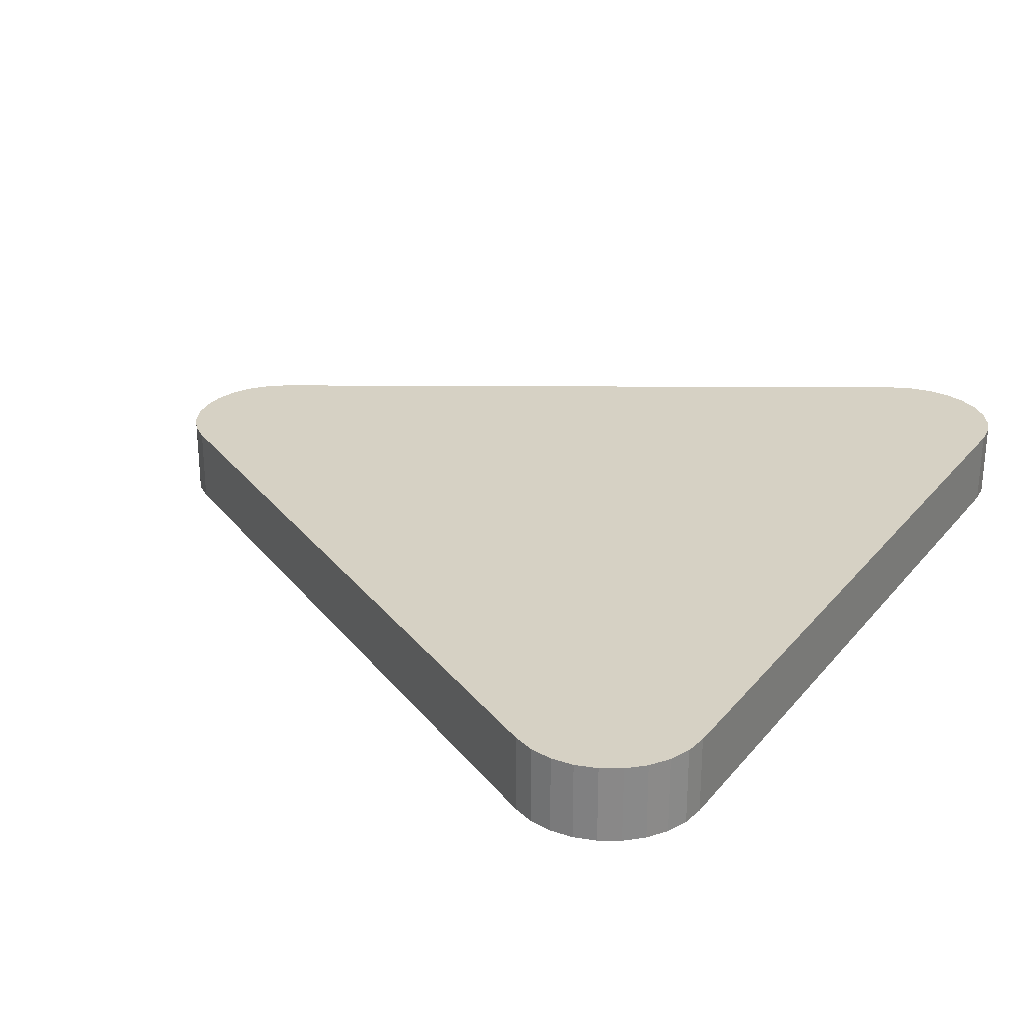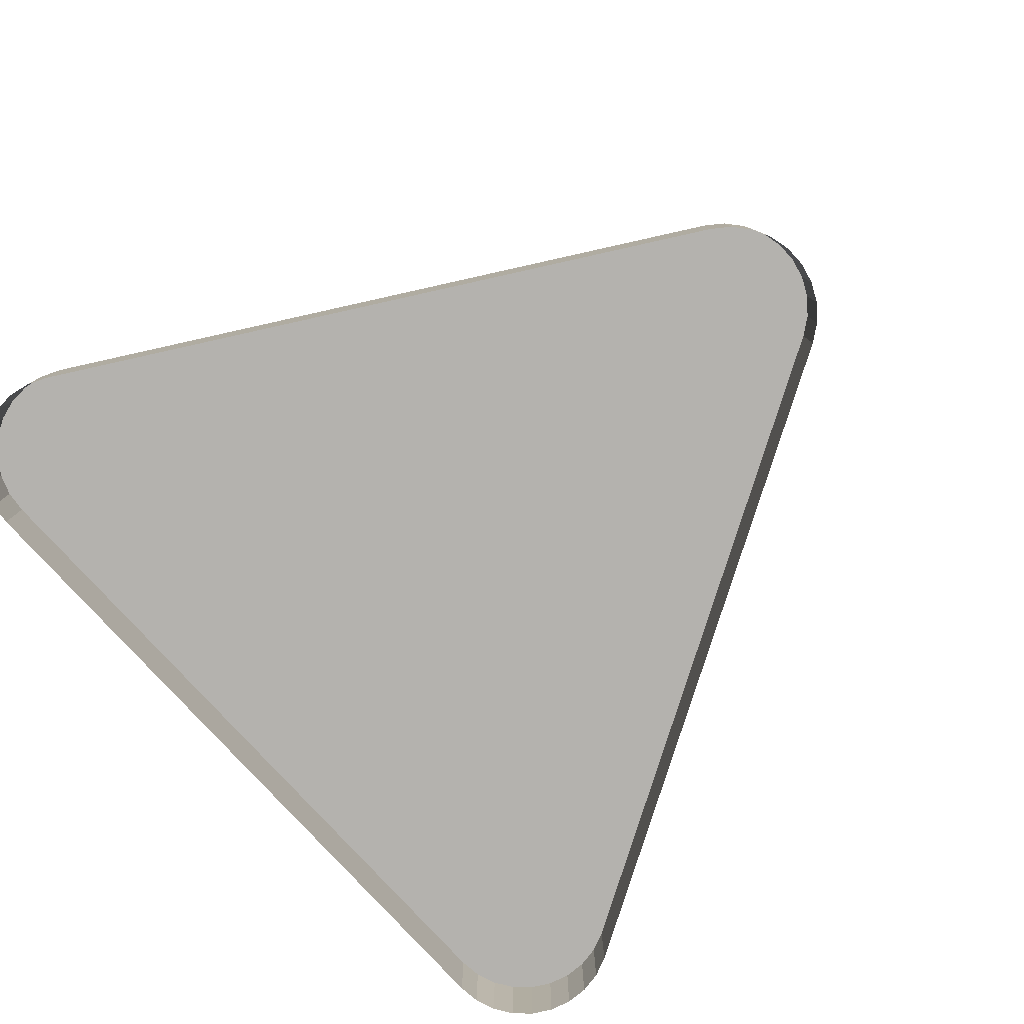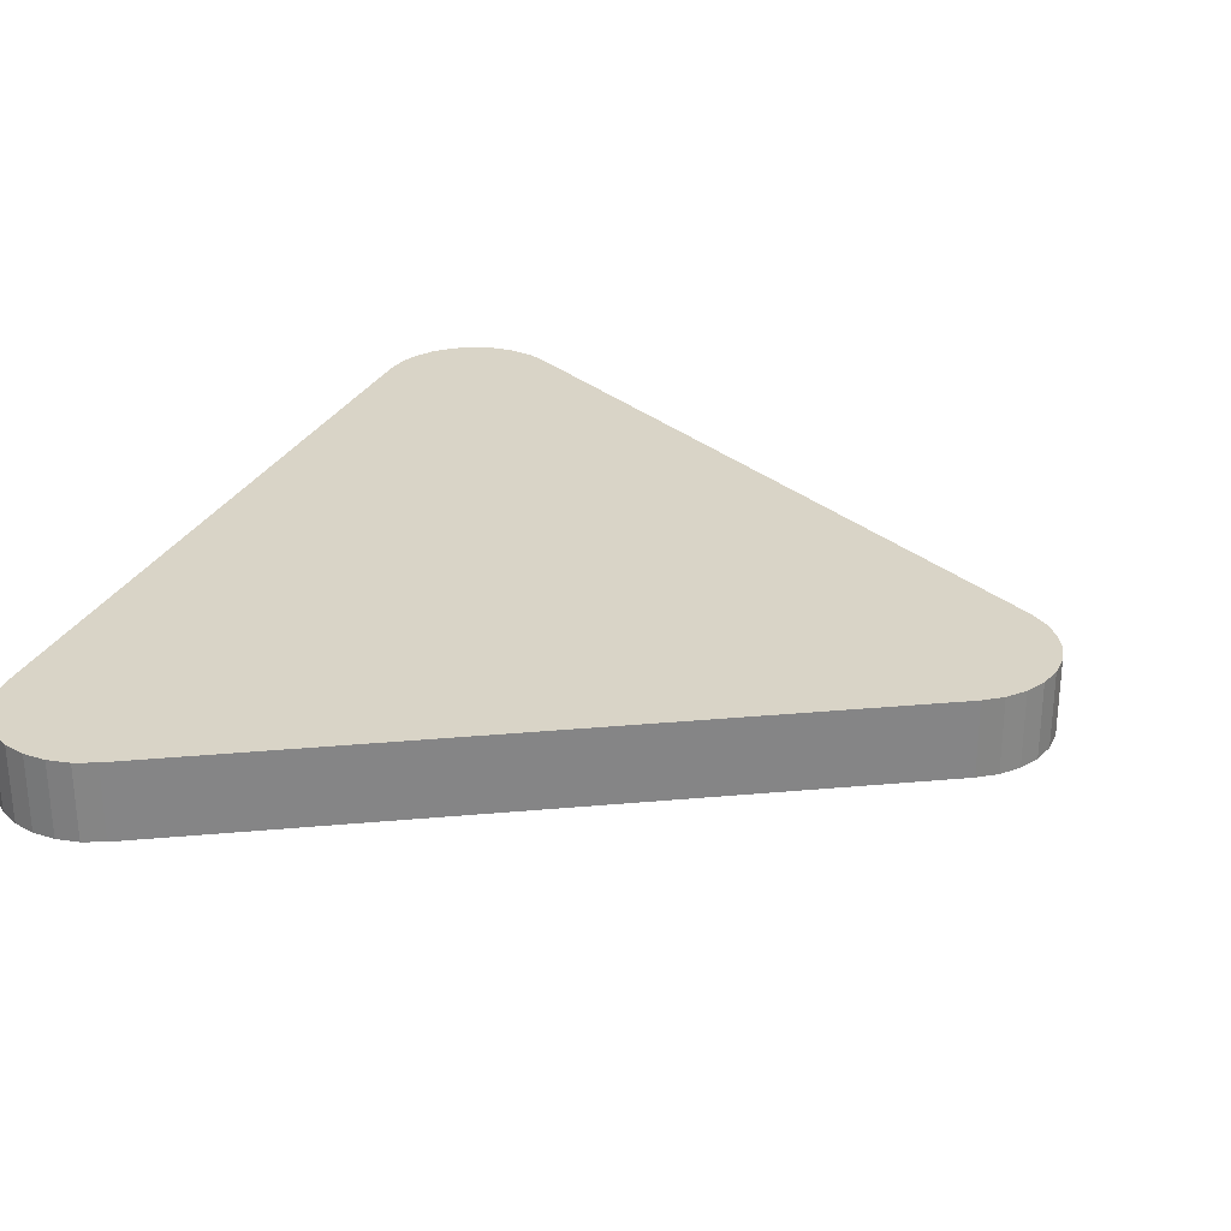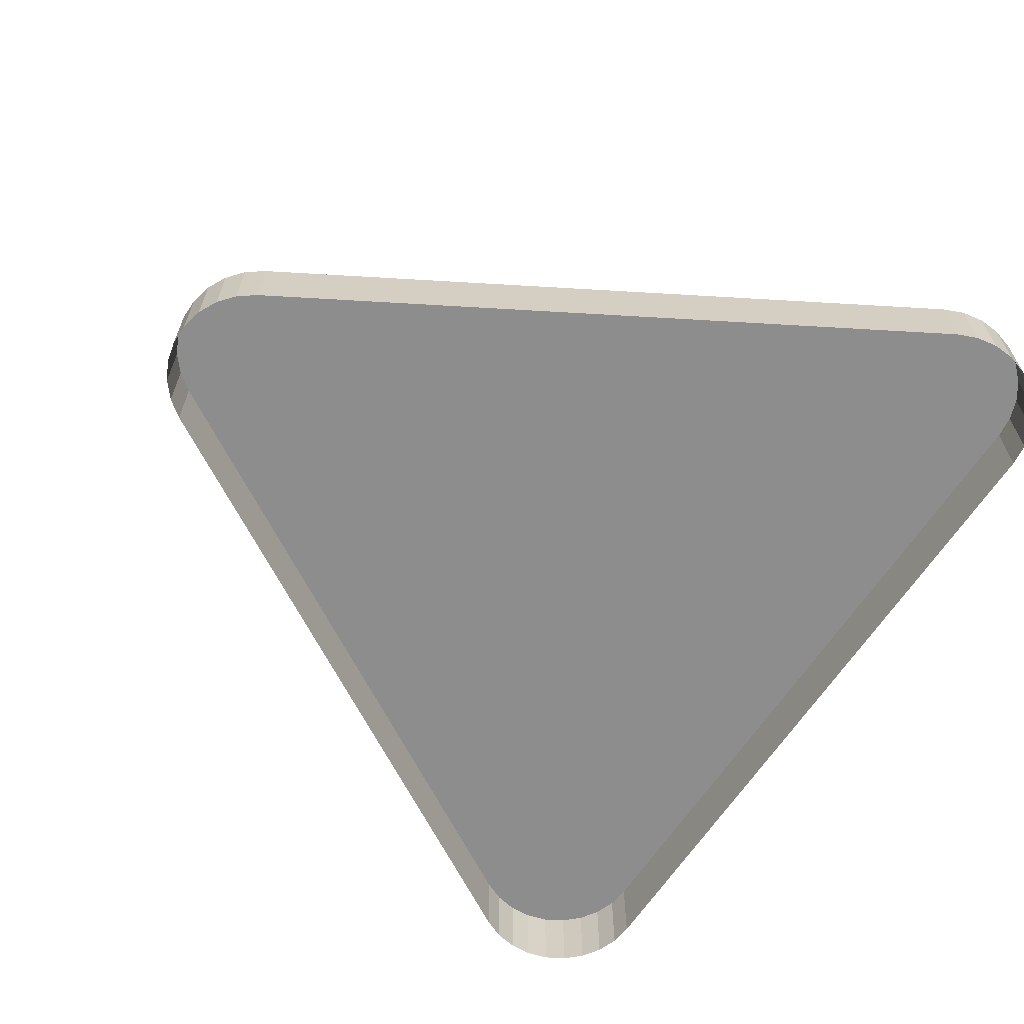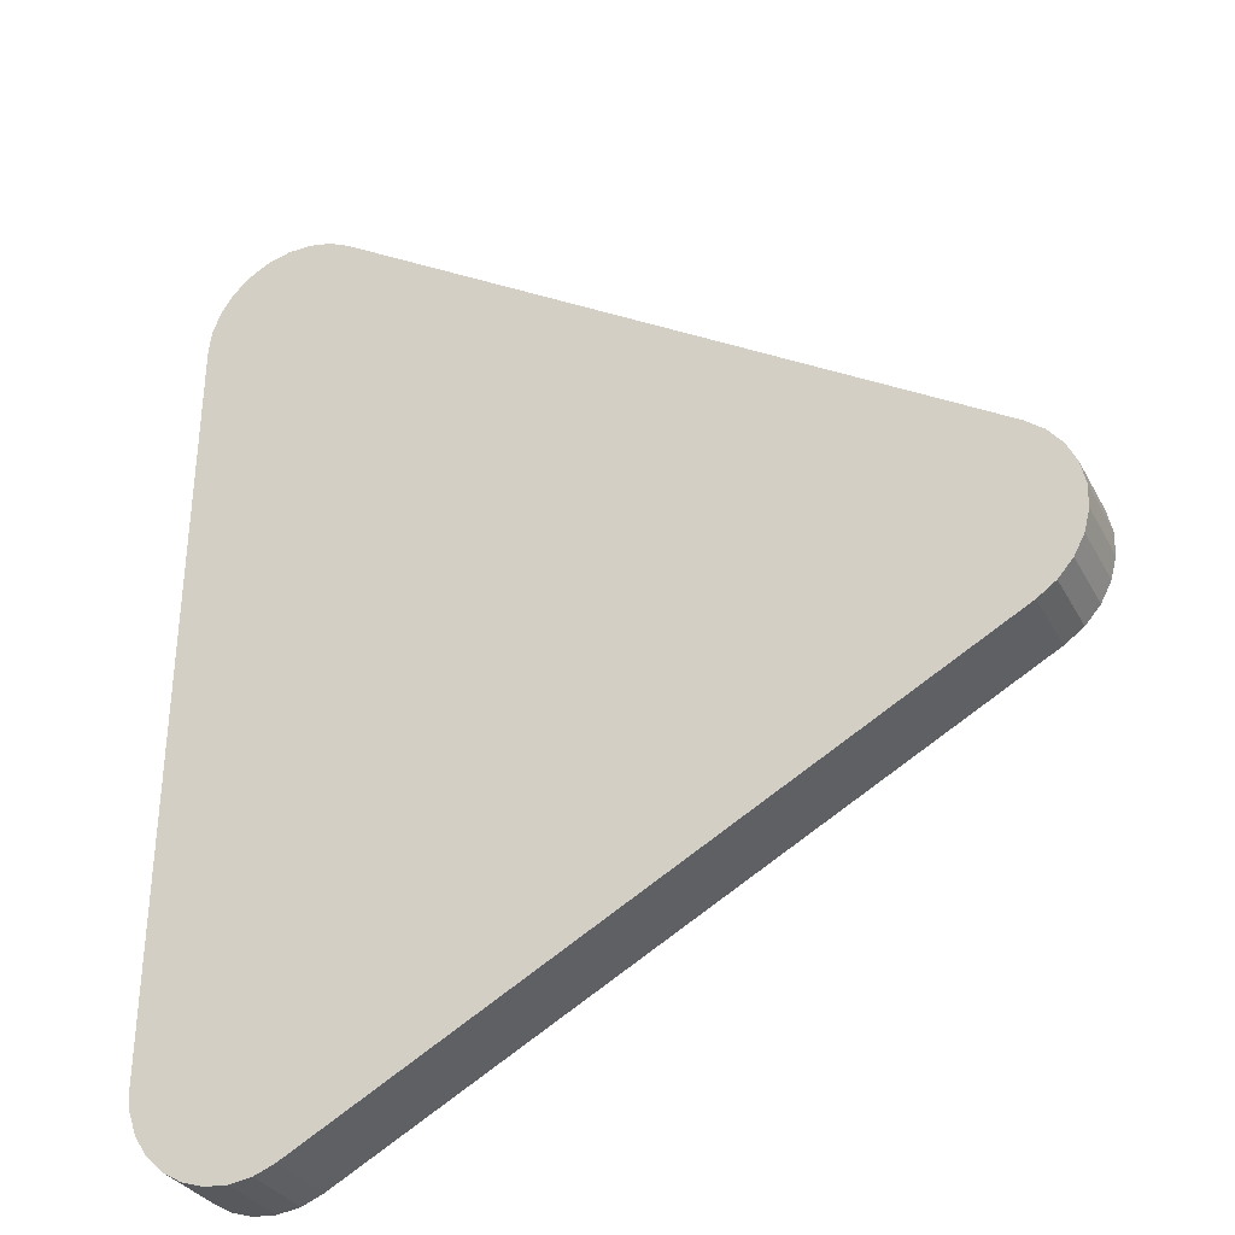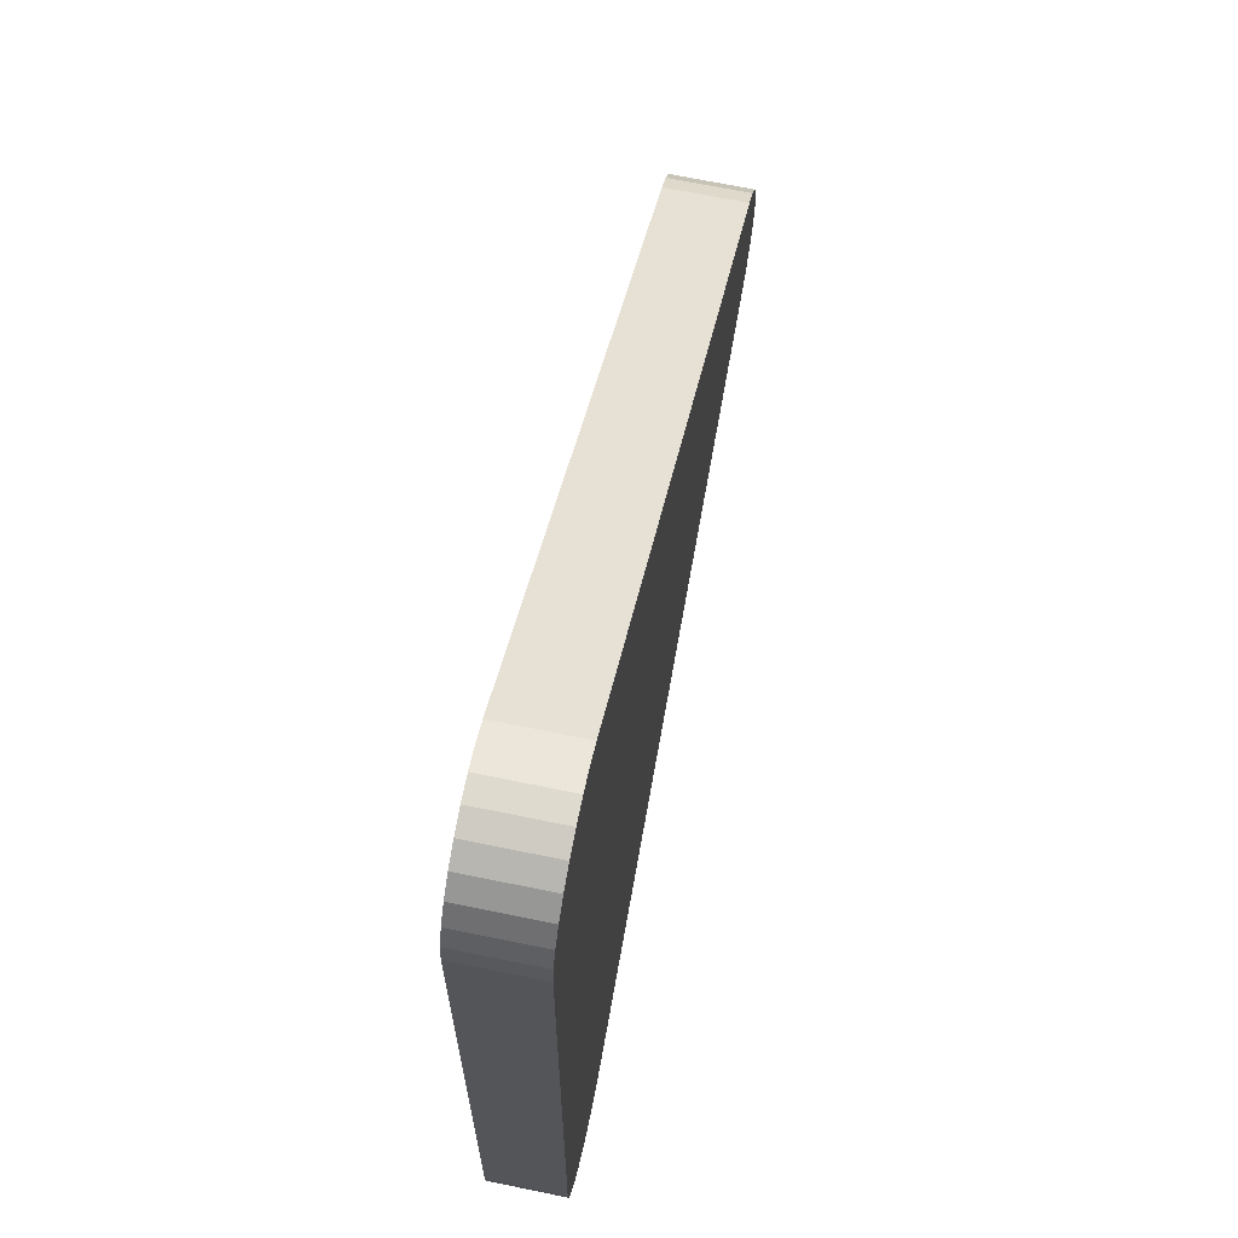
<metadata>
{"format":"obj","ext":"obj","renderer":"f3d","projection":"perspective","resolution":1024,"background":"white","views":[{"elev":27.0,"azim":-150.4,"up":"+Z"},{"elev":-79.8,"azim":41.7,"up":"+Z"},{"elev":28.5,"azim":21.3,"up":"+Z"},{"elev":-64.7,"azim":145.7,"up":"+Z"},{"elev":-31.0,"azim":23.8,"up":"+Y"},{"elev":68.6,"azim":-78.4,"up":"+Y"}]}
</metadata>
<code>
o LM_L_LS1_UnderPF
v -300 263.7 -7.996
v -300 263.7 -12.7
v -301.3 263.9 -12.7
v -298.8 263.1 -7.996
v -298.8 263.1 -12.7
v -300 263.7 -12.7
v -301.3 263.9 -7.996
v -301.3 263.9 -12.7
v -302.7 263.9 -12.7
v -302.7 263.9 -7.996
v -302.7 263.9 -12.7
v -304 263.5 -12.7
v -304 263.5 -7.996
v -304 263.5 -12.7
v -305.2 262.8 -12.7
v -300 263.7 -7.996
v -298.8 263.1 -7.996
v -300 263.7 -12.7
v -301.3 263.9 -7.996
v -300 263.7 -7.996
v -301.3 263.9 -12.7
v -302.7 263.9 -7.996
v -301.3 263.9 -7.996
v -302.7 263.9 -12.7
v -304 263.5 -7.996
v -302.7 263.9 -7.996
v -304 263.5 -12.7
v -305.2 262.8 -12.7
v -306.2 261.9 -12.7
v -306.2 261.9 -7.996
v -298.8 263.1 -7.996
v -300 263.7 -7.996
v -301.3 263.9 -7.996
v -305.2 262.8 -7.996
v -306.2 261.9 -7.996
v -306.2 261.9 -12.7
v -307 260.8 -12.7
v -301.3 263.9 -7.996
v -302.7 263.9 -7.996
v -304 263.5 -7.996
v -305.2 262.8 -7.996
v -305.2 262.8 -12.7
v -306.2 261.9 -7.996
v -306.2 261.9 -7.996
v -298.8 263.1 -7.996
v -301.3 263.9 -7.996
v -301.3 263.9 -7.996
v -304 263.5 -7.996
v -305.2 262.8 -7.996
v -298.8 263.1 -7.996
v -260.1 240 -7.996
v -298.8 263.1 -12.7
v -307 260.8 -7.996
v -307 260.8 -12.7
v -307.5 259.5 -12.7
v -301.3 263.9 -7.996
v -305.2 262.8 -7.996
v -306.2 261.9 -7.996
v -307 260.8 -7.996
v -307.5 259.5 -7.996
v -307.5 259.5 -12.7
v -307.7 258.1 -12.7
v -298.8 263.1 -7.996
v -306.2 261.9 -7.996
v -307.5 259.5 -7.996
v -260.1 240 -7.996
v -260.1 240 -12.7
v -298.8 263.1 -12.7
v -307.5 259.5 -7.996
v -307 260.8 -7.996
v -307.5 259.5 -12.7
v -298.8 263.1 -7.996
v -307.5 259.5 -7.996
v -307.7 258.1 -7.996
v -306.2 261.9 -7.996
v -307 260.8 -7.996
v -307.5 259.5 -7.996
v -307.7 258.1 -7.996
v -307.5 259.5 -7.996
v -307.7 258.1 -12.7
v -259 239.1 -7.996
v -259 239.1 -12.7
v -260.1 240 -12.7
v -258.2 238.1 -7.996
v -258.2 238.1 -12.7
v -259 239.1 -12.7
v -260.1 240 -7.996
v -259 239.1 -7.996
v -260.1 240 -12.7
v -257.6 236.8 -7.996
v -257.6 236.8 -12.7
v -258.2 238.1 -12.7
v -259 239.1 -7.996
v -258.2 238.1 -7.996
v -259 239.1 -12.7
v -257.3 235.5 -7.996
v -257.3 235.5 -12.7
v -257.6 236.8 -12.7
v -258.2 238.1 -7.996
v -257.6 236.8 -7.996
v -258.2 238.1 -12.7
v -257.3 234.1 -7.996
v -257.3 234.1 -12.7
v -257.3 235.5 -12.7
v -257.6 236.8 -7.996
v -257.3 235.5 -7.996
v -257.6 236.8 -12.7
v -257.6 236.8 -7.996
v -258.2 238.1 -7.996
v -259 239.1 -7.996
v -257.3 235.5 -7.996
v -257.3 234.1 -7.996
v -257.3 235.5 -12.7
v -257.6 232.8 -7.996
v -257.6 232.8 -12.7
v -257.3 234.1 -12.7
v -260.3 229.8 -7.996
v -259 239.1 -7.996
v -260.1 240 -7.996
v -257.3 234.1 -7.996
v -257.3 235.5 -7.996
v -257.6 236.8 -7.996
v -257.3 234.1 -7.996
v -257.6 232.8 -7.996
v -257.3 234.1 -12.7
v -258.3 231.6 -7.996
v -258.3 231.6 -12.7
v -257.6 232.8 -12.7
v -260.3 229.8 -7.996
v -257.6 236.8 -7.996
v -259 239.1 -7.996
v -257.6 232.8 -7.996
v -258.3 231.6 -7.996
v -257.6 232.8 -12.7
v -259.1 230.6 -7.996
v -259.1 230.6 -12.7
v -258.3 231.6 -12.7
v -260.3 229.8 -7.996
v -257.3 234.1 -7.996
v -257.6 236.8 -7.996
v -260.3 229.8 -7.996
v -260.3 229.8 -12.7
v -259.1 230.6 -12.7
v -258.3 231.6 -7.996
v -259.1 230.6 -7.996
v -258.3 231.6 -12.7
v -260.3 229.8 -7.996
v -257.6 232.8 -7.996
v -257.3 234.1 -7.996
v -259.1 230.6 -7.996
v -260.3 229.8 -7.996
v -259.1 230.6 -12.7
v -260.3 229.8 -7.996
v -258.3 231.6 -7.996
v -257.6 232.8 -7.996
v -307.7 258.1 -7.996
v -307.7 258.1 -12.7
v -308.4 213.1 -12.7
v -260.3 229.8 -7.996
v -259.1 230.6 -7.996
v -258.3 231.6 -7.996
v -298.8 263.1 -7.996
v -307.7 258.1 -7.996
v -308.4 213.1 -7.996
v -308.4 213.1 -7.996
v -260.1 240 -7.996
v -298.8 263.1 -7.996
v -260.3 229.8 -7.996
v -260.1 240 -7.996
v -308.4 213.1 -7.996
v -260.3 229.8 -7.996
v -299.6 207.9 -7.996
v -260.3 229.8 -12.7
v -308.4 213.1 -7.996
v -307.7 258.1 -7.996
v -308.4 213.1 -12.7
v -299.6 207.9 -7.996
v -299.6 207.9 -12.7
v -260.3 229.8 -12.7
v -308.4 213.1 -7.996
v -299.6 207.9 -7.996
v -260.3 229.8 -7.996
v -308.4 213.1 -7.996
v -308.4 213.1 -12.7
v -308.2 211.7 -12.7
v -308.2 211.7 -7.996
v -308.2 211.7 -12.7
v -307.8 210.5 -12.7
v -308.2 211.7 -7.996
v -307.8 210.5 -7.996
v -307.8 210.5 -12.7
v -307 209.3 -12.7
v -300.9 207.3 -7.996
v -300.9 207.3 -12.7
v -299.6 207.9 -12.7
v -307 209.3 -7.996
v -307 209.3 -12.7
v -306.1 208.3 -12.7
v -302.2 207.1 -7.996
v -302.2 207.1 -12.7
v -300.9 207.3 -12.7
v -307.8 210.5 -7.996
v -308.2 211.7 -7.996
v -307.8 210.5 -12.7
v -306.1 208.3 -7.996
v -306.1 208.3 -12.7
v -304.9 207.6 -12.7
v -303.6 207.2 -7.996
v -303.6 207.2 -12.7
v -302.2 207.1 -12.7
v -304.9 207.6 -7.996
v -304.9 207.6 -12.7
v -303.6 207.2 -12.7
v -299.6 207.9 -7.996
v -308.4 213.1 -7.996
v -308.2 211.7 -7.996
v -307.8 210.5 -7.996
v -307 209.3 -7.996
v -308.4 213.1 -7.996
v -307.8 210.5 -7.996
v -299.6 207.9 -7.996
v -300.9 207.3 -7.996
v -302.2 207.1 -7.996
v -300.9 207.3 -12.7
v -306.1 208.3 -7.996
v -307 209.3 -7.996
v -306.1 208.3 -12.7
v -302.2 207.1 -7.996
v -303.6 207.2 -7.996
v -302.2 207.1 -12.7
v -304.9 207.6 -7.996
v -306.1 208.3 -7.996
v -304.9 207.6 -12.7
v -303.6 207.2 -7.996
v -307.8 210.5 -7.996
v -300.9 207.3 -7.996
v -299.6 207.9 -7.996
v -307.8 210.5 -7.996
v -307 209.3 -7.996
v -306.1 208.3 -7.996
v -303.6 207.2 -7.996
v -307.8 210.5 -7.996
v -306.1 208.3 -7.996
v -304.9 207.6 -7.996
v -304.9 207.6 -7.996
v -302.2 207.1 -7.996
f 3 2 1
f 6 5 4
f 9 8 7
f 12 11 10
f 15 14 13
f 18 17 16
f 21 20 19
f 24 23 22
f 27 26 25
f 30 29 28
f 33 32 31
f 15 13 34
f 37 36 35
f 40 39 38
f 43 42 41
f 46 45 44
f 49 48 47
f 52 51 50
f 55 54 53
f 58 57 56
f 37 35 59
f 62 61 60
f 65 64 63
f 68 67 66
f 71 70 69
f 74 73 72
f 77 76 75
f 80 79 78
f 83 82 81
f 86 85 84
f 89 88 87
f 92 91 90
f 95 94 93
f 98 97 96
f 101 100 99
f 104 103 102
f 107 106 105
f 110 109 108
f 113 112 111
f 116 115 114
f 119 118 117
f 122 121 120
f 125 124 123
f 128 127 126
f 131 130 129
f 134 133 132
f 137 136 135
f 140 139 138
f 143 142 141
f 146 145 144
f 149 148 147
f 152 151 150
f 155 154 153
f 158 157 156
f 161 160 159
f 164 163 162
f 167 166 165
f 170 169 168
f 173 172 171
f 176 175 174
f 179 178 177
f 182 181 180
f 185 184 183
f 188 187 186
f 185 183 189
f 192 191 190
f 195 194 193
f 198 197 196
f 201 200 199
f 204 203 202
f 207 206 205
f 210 209 208
f 213 212 211
f 195 193 214
f 217 216 215
f 192 190 218
f 221 220 219
f 224 223 222
f 227 226 225
f 230 229 228
f 233 232 231
f 213 211 234
f 237 236 235
f 240 239 238
f 236 241 235
f 244 243 242
f 241 245 235
f 236 246 241

</code>
